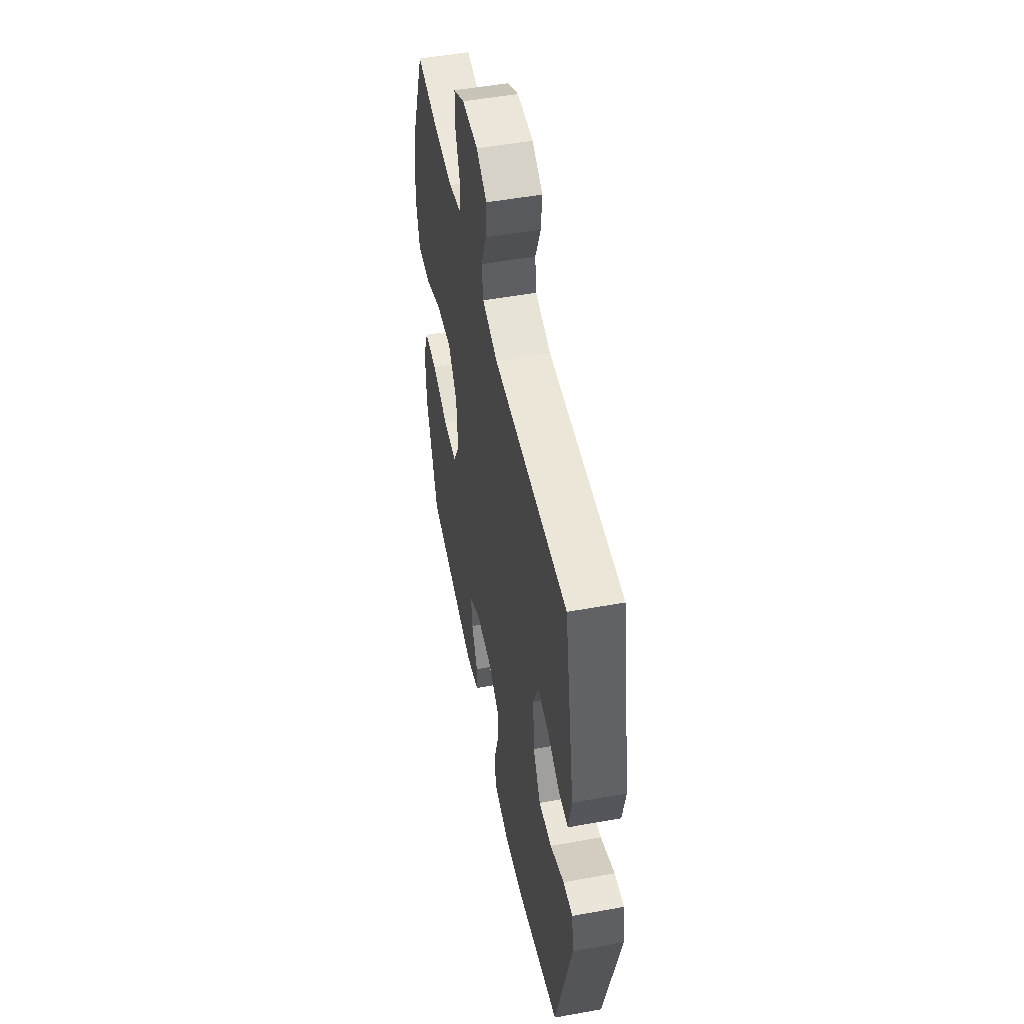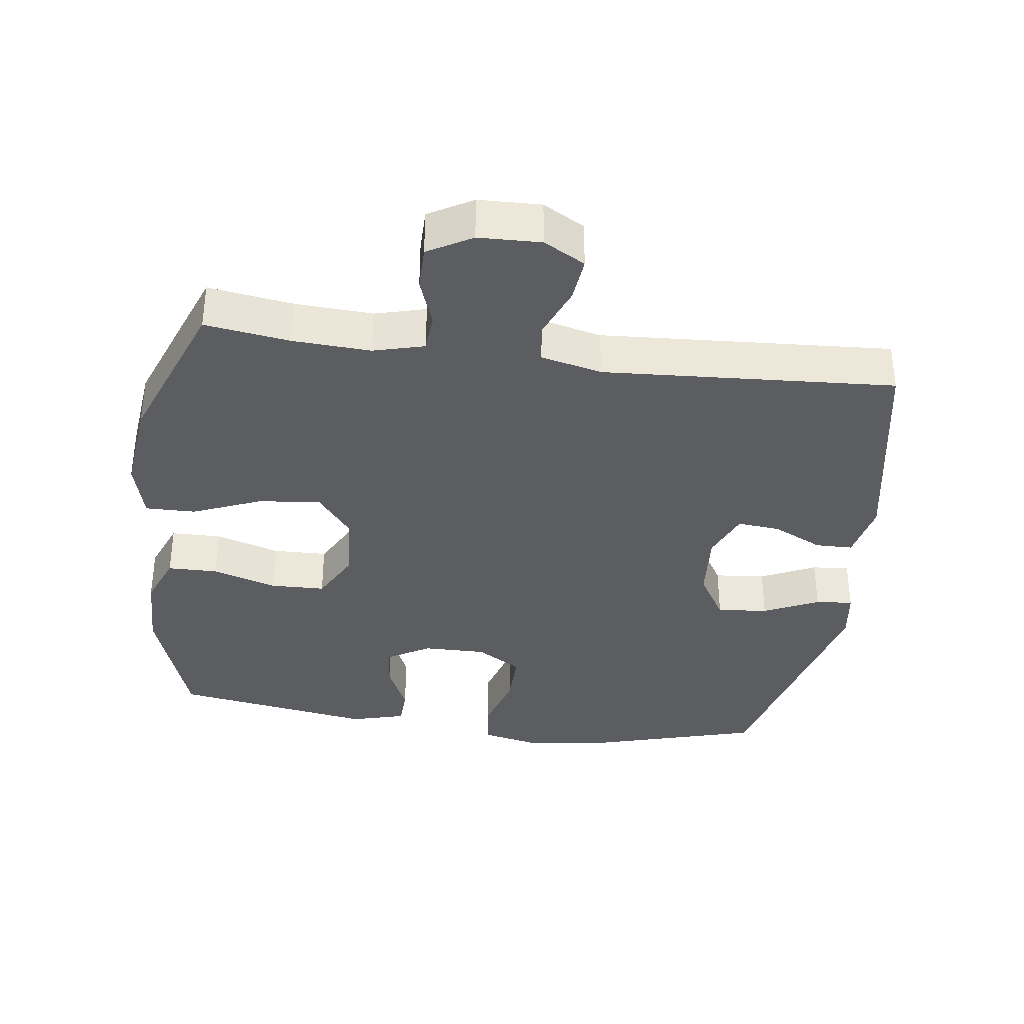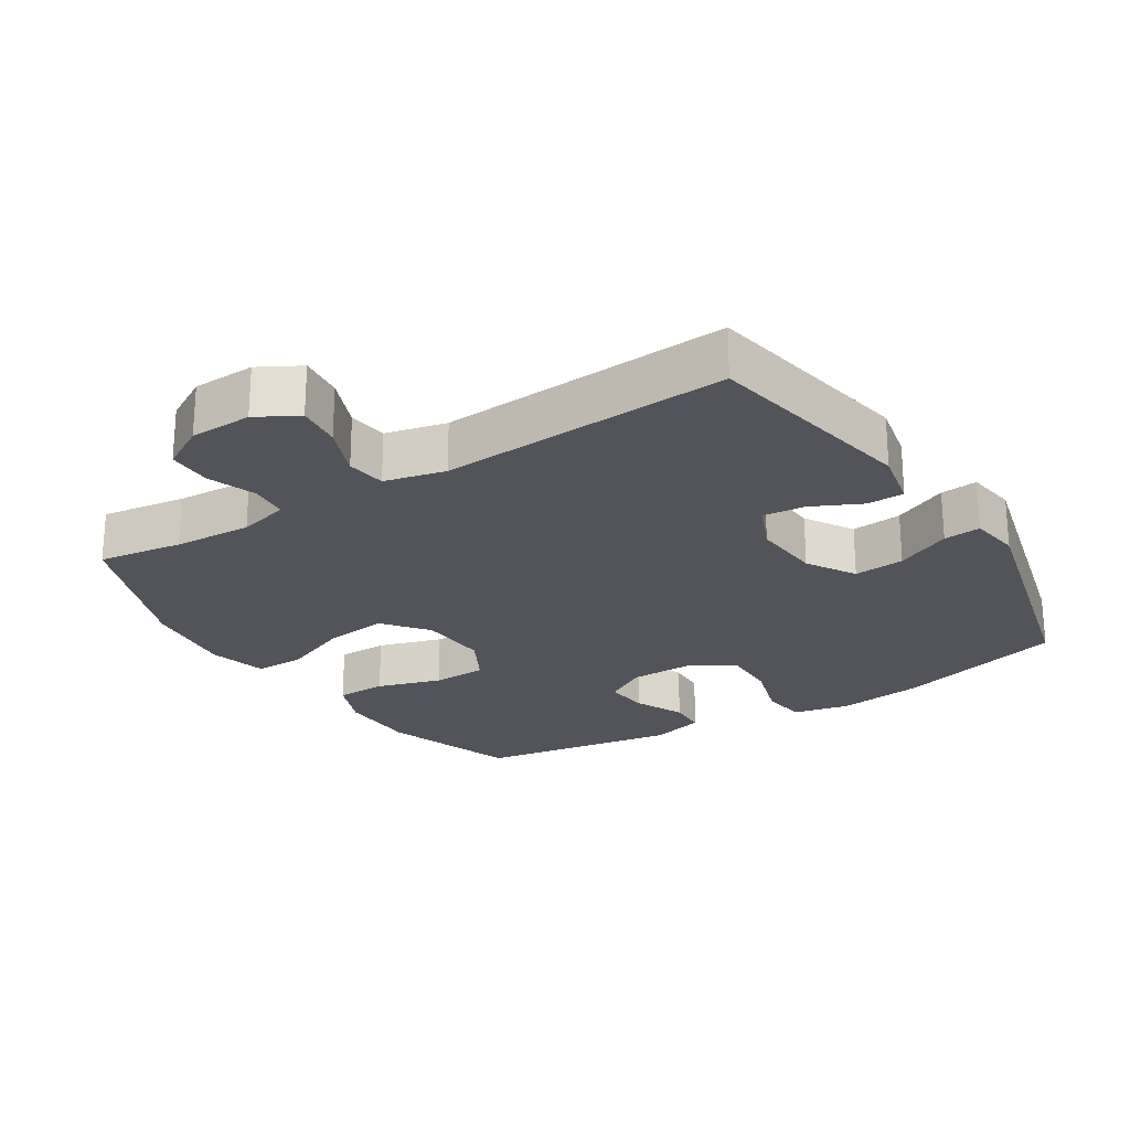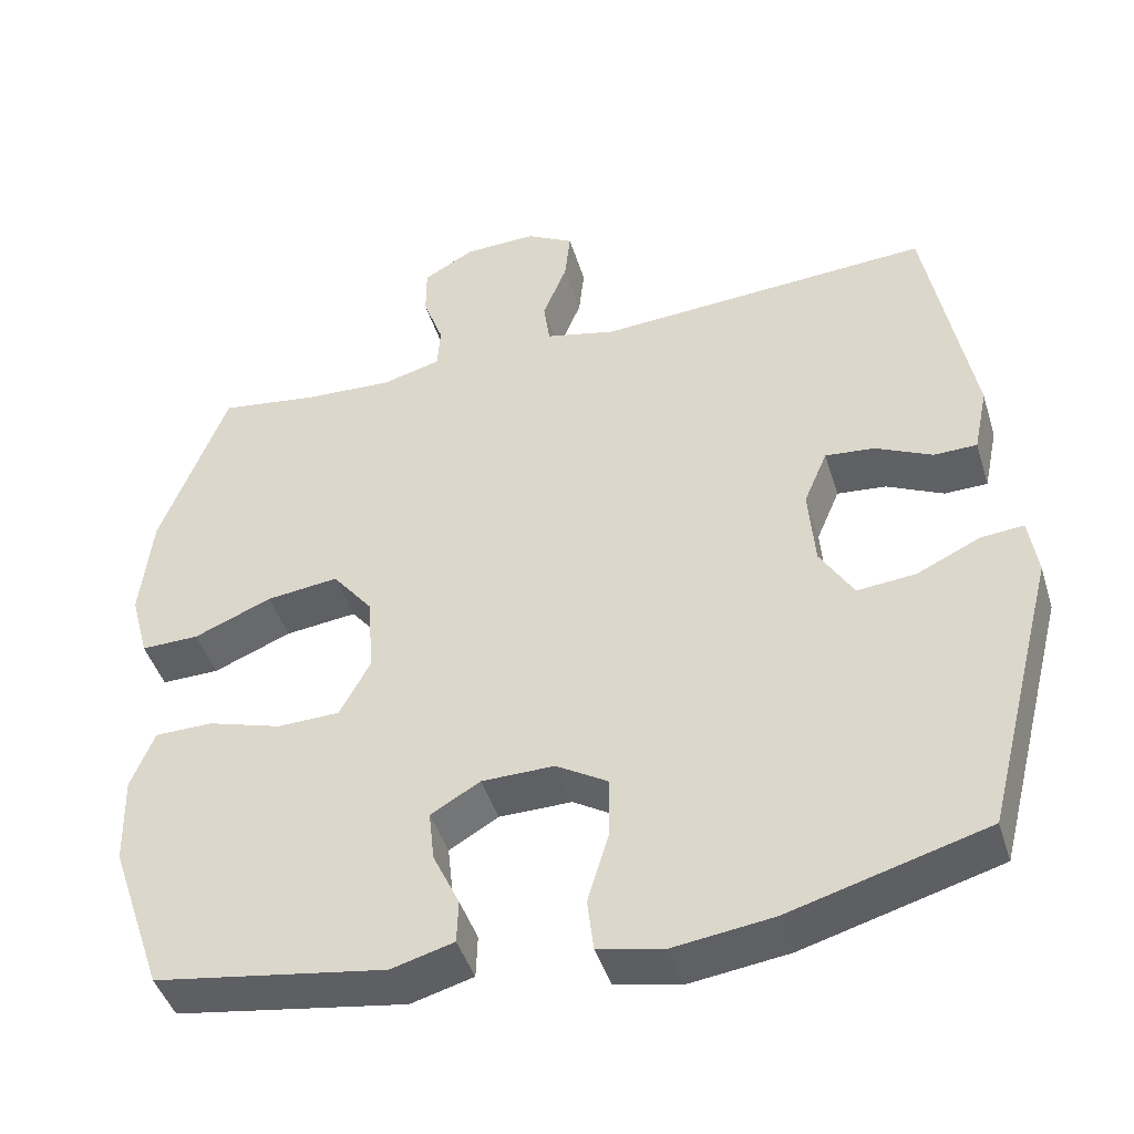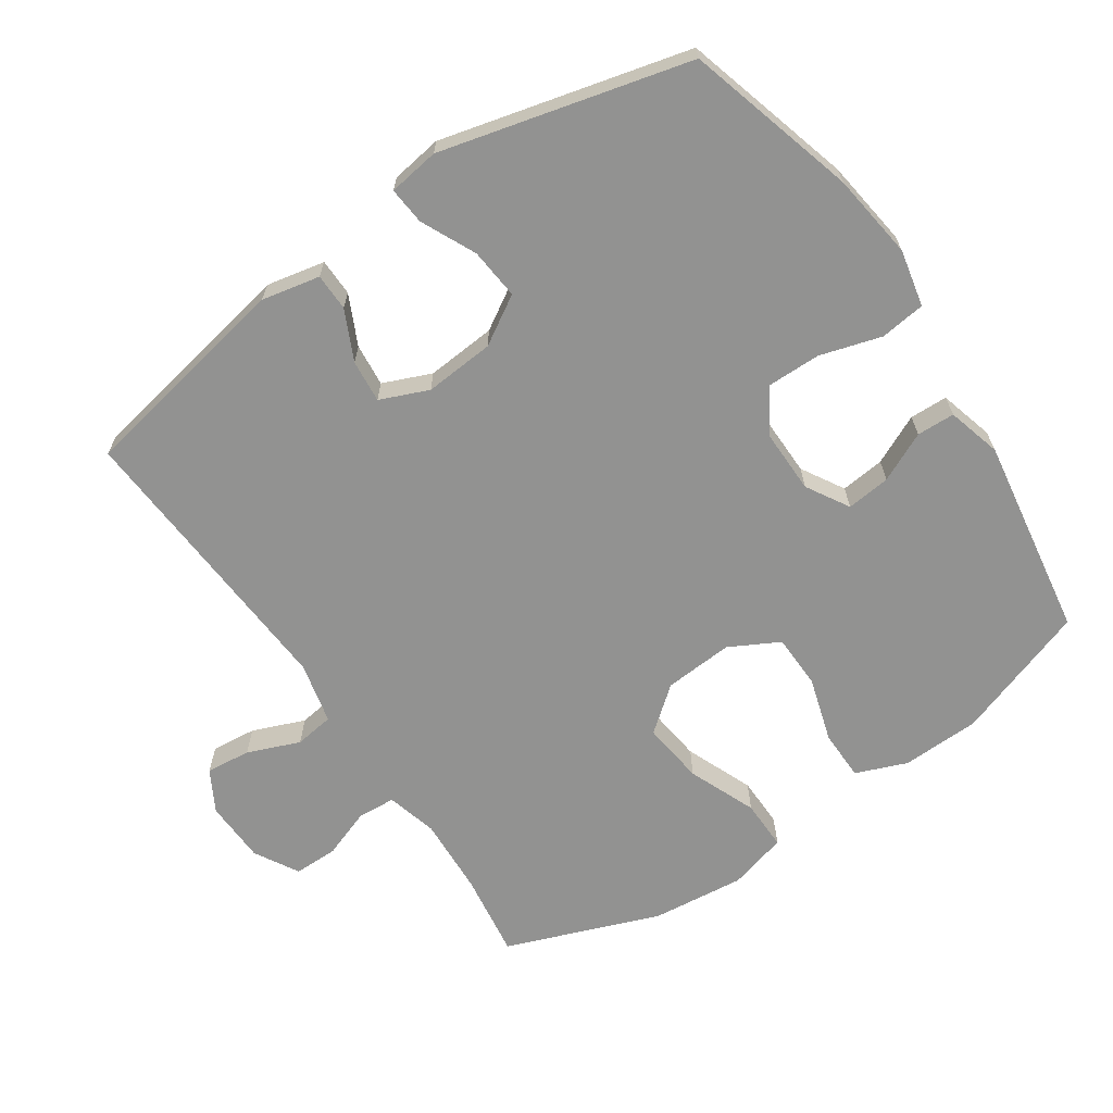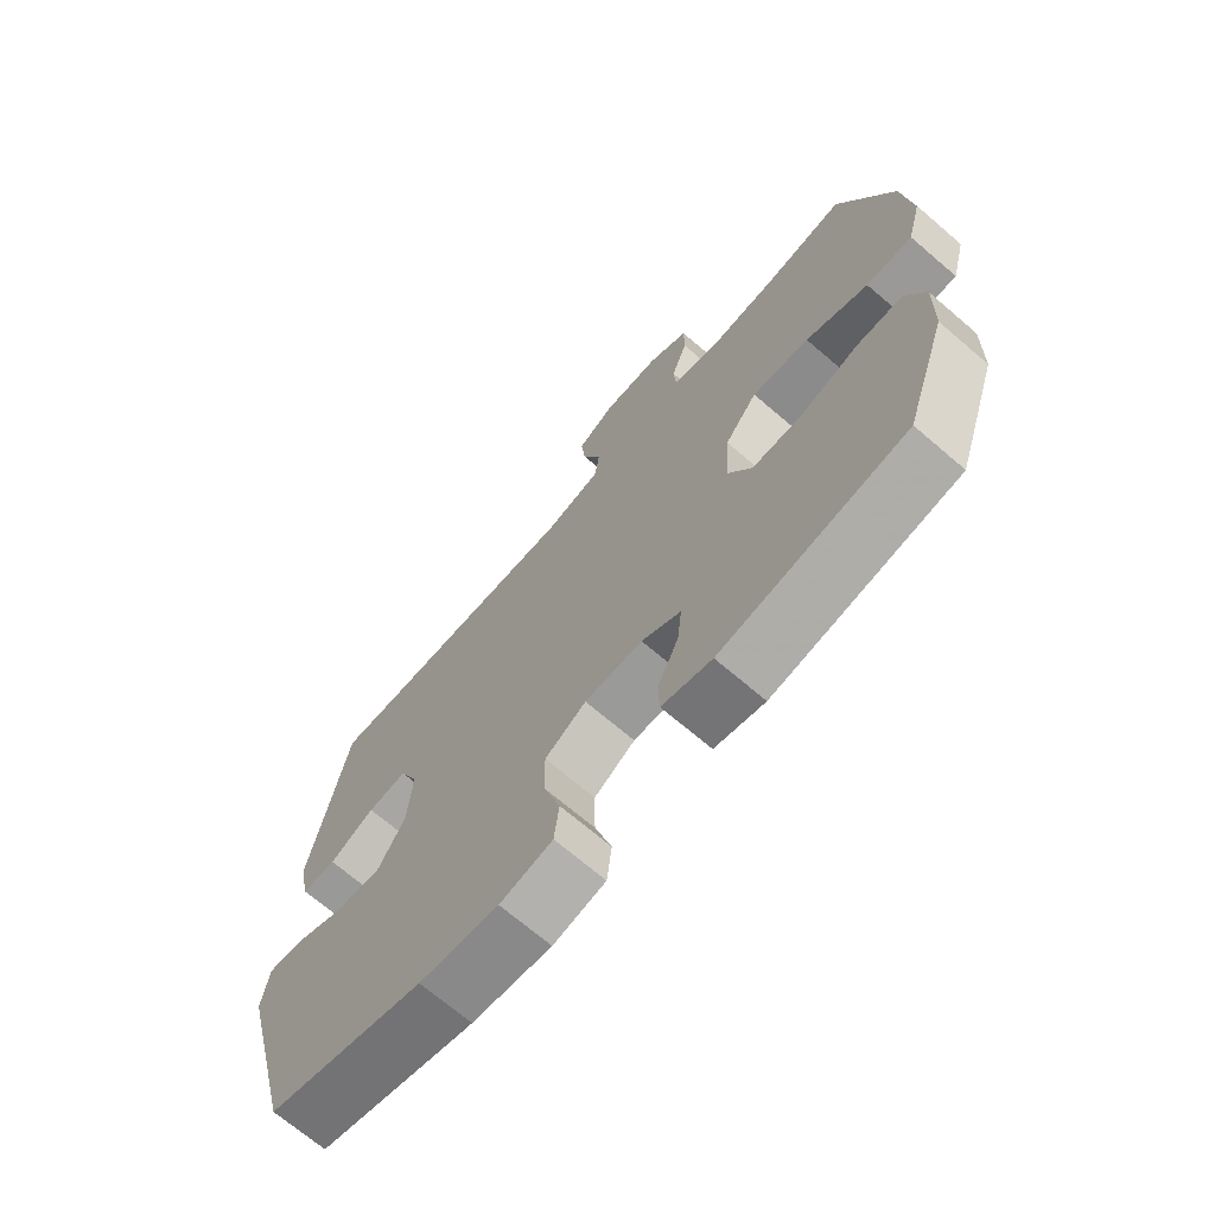
<metadata>
{"format":"obj","ext":"obj","renderer":"f3d","projection":"perspective","resolution":1024,"background":"white","views":[{"elev":50.7,"azim":78.8,"up":"+Z"},{"elev":-36.2,"azim":-7.7,"up":"+Y"},{"elev":-23.8,"azim":32.3,"up":"+Y"},{"elev":-44.6,"azim":16.9,"up":"+Z"},{"elev":-66.2,"azim":124.2,"up":"+Y"},{"elev":-69.7,"azim":-130.6,"up":"+Z"}]}
</metadata>
<code>
v 0.5 0.07 -0.5
v 0.249 0.07 -0.571
v 0.122 0.07 -0.588
v 0.038 0.07 -0.57
v 0.03 0.07 -0.503
v 0.057 0.07 -0.413
v 0.058 0.07 -0.333
v -0.008 0.07 -0.293
v -0.101 0.07 -0.294
v -0.164 0.07 -0.331
v -0.157 0.07 -0.396
v -0.123 0.07 -0.469
v -0.125 0.07 -0.525
v -0.205 0.07 -0.547
v -0.5 0.07 -0.5
v -0.568 0.07 -0.301
v -0.571 0.07 -0.185
v -0.541 0.07 -0.11
v -0.467 0.07 -0.109
v -0.372 0.07 -0.138
v -0.292 0.07 -0.136
v -0.253 0.07 -0.063
v -0.26 0.07 0.039
v -0.312 0.07 0.104
v -0.404 0.07 0.093
v -0.504 0.07 0.052
v -0.578 0.07 0.051
v -0.601 0.07 0.137
v -0.586 0.07 0.274
v -0.5 0.07 0.5
v -0.375 0.07 0.482
v -0.26 0.07 0.476
v -0.185 0.07 0.496
v -0.181 0.07 0.552
v -0.207 0.07 0.624
v -0.207 0.07 0.689
v -0.142 0.07 0.726
v -0.05 0.07 0.729
v 0.011 0.07 0.695
v 0.004 0.07 0.629
v -0.027 0.07 0.552
v -0.019 0.07 0.494
v 0.071 0.07 0.473
v 0.5 0.07 0.5
v 0.559 0.07 0.181
v 0.541 0.07 0.095
v 0.486 0.07 0.094
v 0.413 0.07 0.129
v 0.35 0.07 0.135
v 0.32 0.07 0.064
v 0.328 0.07 -0.039
v 0.371 0.07 -0.11
v 0.446 0.07 -0.103
v 0.527 0.07 -0.065
v 0.582 0.07 -0.06
v 0.593 0.07 -0.135
v 0.5 0 -0.5
v 0.249 0 -0.571
v 0.122 0 -0.588
v 0.038 0 -0.57
v 0.03 0 -0.503
v 0.057 0 -0.413
v 0.058 0 -0.333
v -0.008 0 -0.293
v -0.101 0 -0.294
v -0.164 0 -0.331
v -0.157 0 -0.396
v -0.123 0 -0.469
v -0.125 0 -0.525
v -0.205 0 -0.547
v -0.5 0 -0.5
v -0.568 0 -0.301
v -0.571 0 -0.185
v -0.541 0 -0.11
v -0.467 0 -0.109
v -0.372 0 -0.138
v -0.292 0 -0.136
v -0.253 0 -0.063
v -0.26 0 0.039
v -0.312 0 0.104
v -0.404 0 0.093
v -0.504 0 0.052
v -0.578 0 0.051
v -0.601 0 0.137
v -0.586 0 0.274
v -0.5 0 0.5
v -0.375 0 0.482
v -0.26 0 0.476
v -0.185 0 0.496
v -0.181 0 0.552
v -0.207 0 0.624
v -0.207 0 0.689
v -0.142 0 0.726
v -0.05 0 0.729
v 0.011 0 0.695
v 0.004 0 0.629
v -0.027 0 0.552
v -0.019 0 0.494
v 0.071 0 0.473
v 0.5 0 0.5
v 0.559 0 0.181
v 0.541 0 0.095
v 0.486 0 0.094
v 0.413 0 0.129
v 0.35 0 0.135
v 0.32 0 0.064
v 0.328 0 -0.039
v 0.371 0 -0.11
v 0.446 0 -0.103
v 0.527 0 -0.065
v 0.582 0 -0.06
v 0.593 0 -0.135
f 53 54 55 56
f 52 53 56 1
f 51 52 1 2
f 50 51 2 3
f 45 46 47 48
f 43 44 45 48
f 42 43 48 49
f 38 39 40 41
f 36 37 38 41
f 34 35 36 41
f 33 34 41 42
f 32 33 42 49
f 28 29 30 31
f 25 26 27 28
f 24 25 28 31
f 23 24 31 32
f 17 18 19 20
f 17 20 21
f 16 17 21
f 15 16 21
f 14 15 21
f 11 12 13 14
f 10 11 14 21
f 9 10 21 22
f 3 4 5 6
f 50 3 6 7
f 49 50 7 8
f 22 23 32 49
f 8 9 22 49
f 112 111 110 109
f 57 112 109 108
f 58 57 108 107
f 59 58 107 106
f 104 103 102 101
f 104 101 100 99
f 105 104 99 98
f 97 96 95 94
f 97 94 93 92
f 97 92 91 90
f 98 97 90 89
f 105 98 89 88
f 87 86 85 84
f 84 83 82 81
f 87 84 81 80
f 88 87 80 79
f 76 75 74 73
f 77 76 73
f 77 73 72
f 77 72 71
f 77 71 70
f 70 69 68 67
f 77 70 67 66
f 78 77 66 65
f 62 61 60 59
f 63 62 59 106
f 64 63 106 105
f 105 88 79 78
f 105 78 65 64
f 1 57 58 2
f 2 58 59 3
f 3 59 60 4
f 4 60 61 5
f 5 61 62 6
f 6 62 63 7
f 7 63 64 8
f 8 64 65 9
f 9 65 66 10
f 10 66 67 11
f 11 67 68 12
f 12 68 69 13
f 13 69 70 14
f 14 70 71 15
f 15 71 72 16
f 16 72 73 17
f 17 73 74 18
f 18 74 75 19
f 19 75 76 20
f 20 76 77 21
f 21 77 78 22
f 22 78 79 23
f 23 79 80 24
f 24 80 81 25
f 25 81 82 26
f 26 82 83 27
f 27 83 84 28
f 28 84 85 29
f 29 85 86 30
f 30 86 87 31
f 31 87 88 32
f 32 88 89 33
f 33 89 90 34
f 34 90 91 35
f 35 91 92 36
f 36 92 93 37
f 37 93 94 38
f 38 94 95 39
f 39 95 96 40
f 40 96 97 41
f 41 97 98 42
f 42 98 99 43
f 43 99 100 44
f 44 100 101 45
f 45 101 102 46
f 46 102 103 47
f 47 103 104 48
f 48 104 105 49
f 49 105 106 50
f 50 106 107 51
f 51 107 108 52
f 52 108 109 53
f 53 109 110 54
f 54 110 111 55
f 55 111 112 56
f 56 112 57 1

</code>
